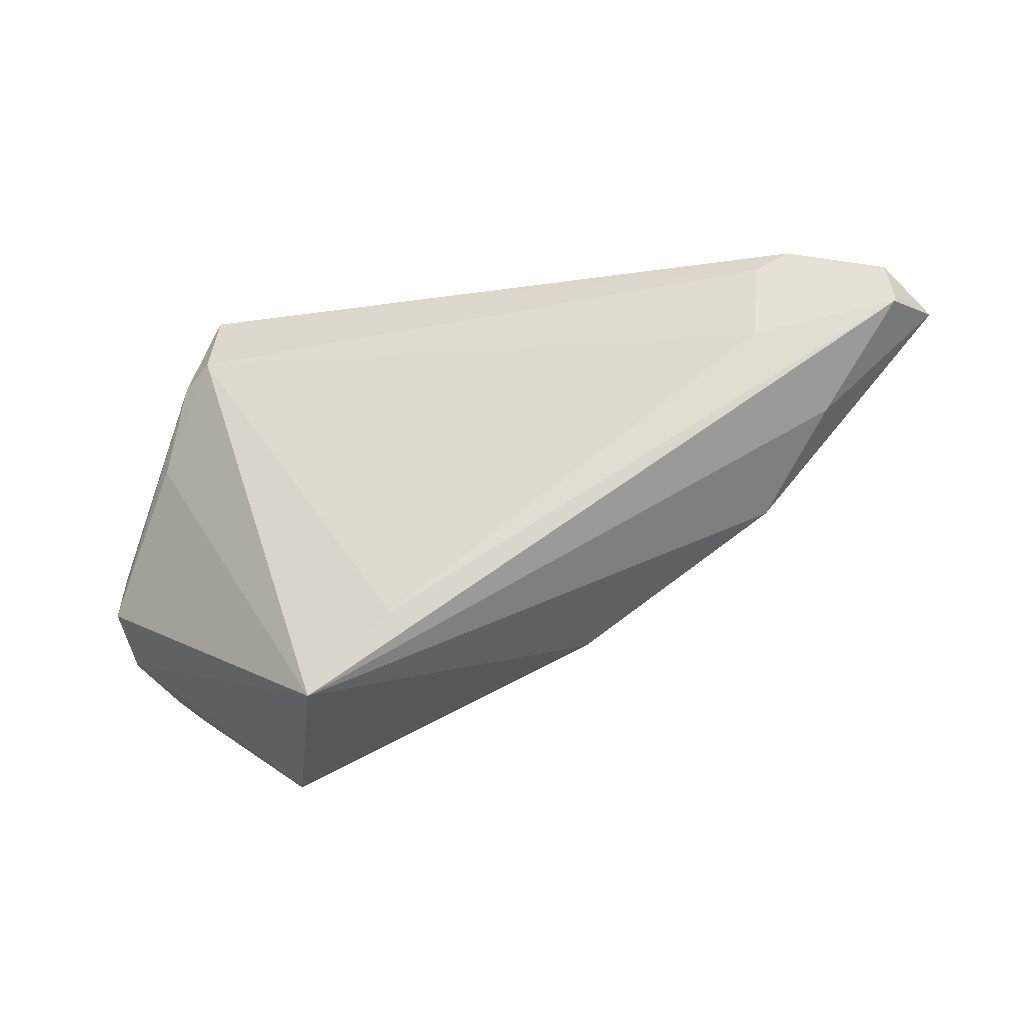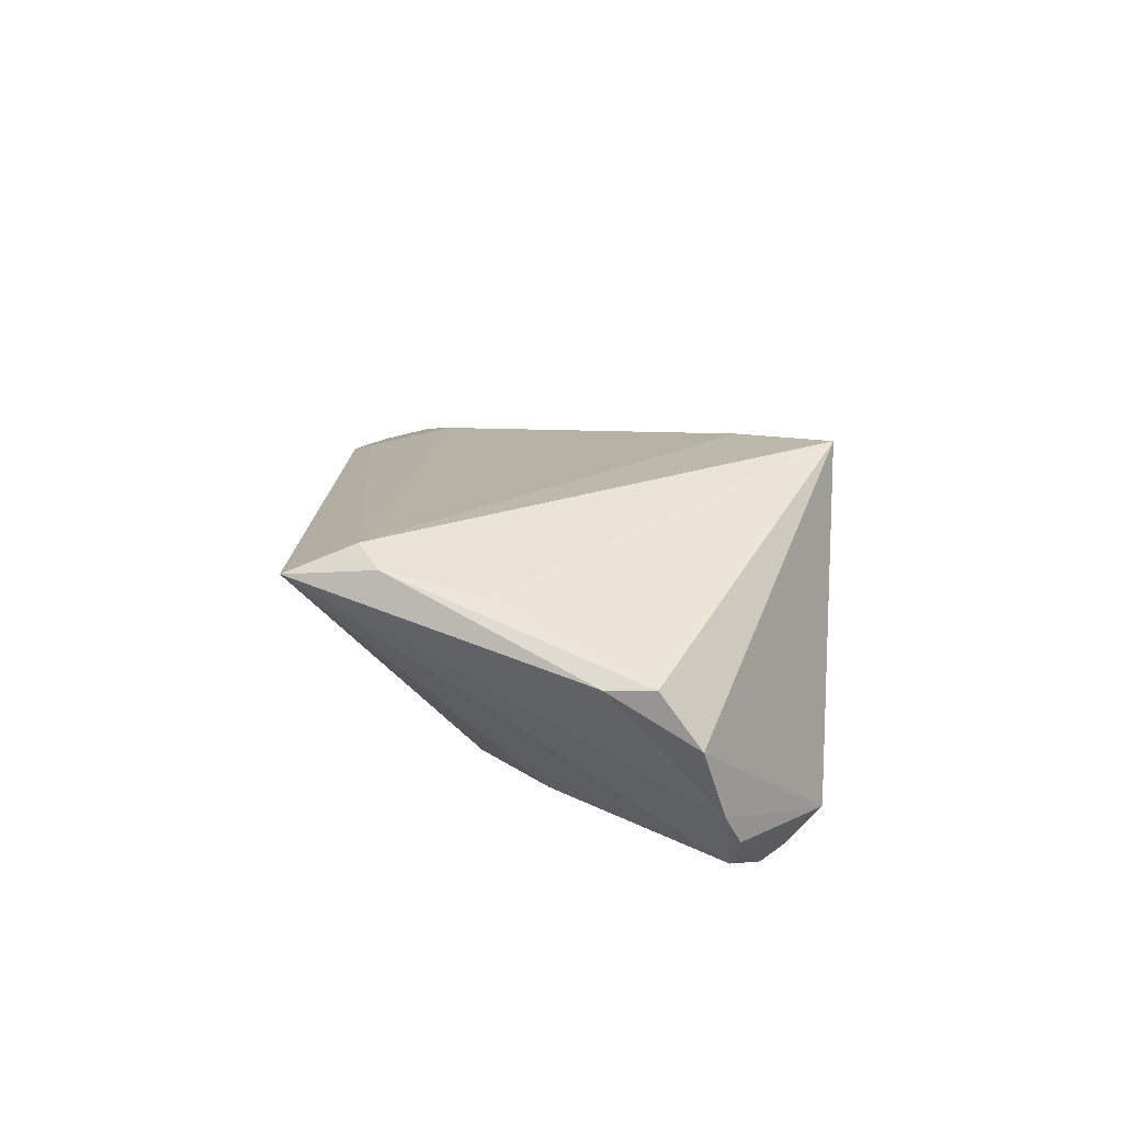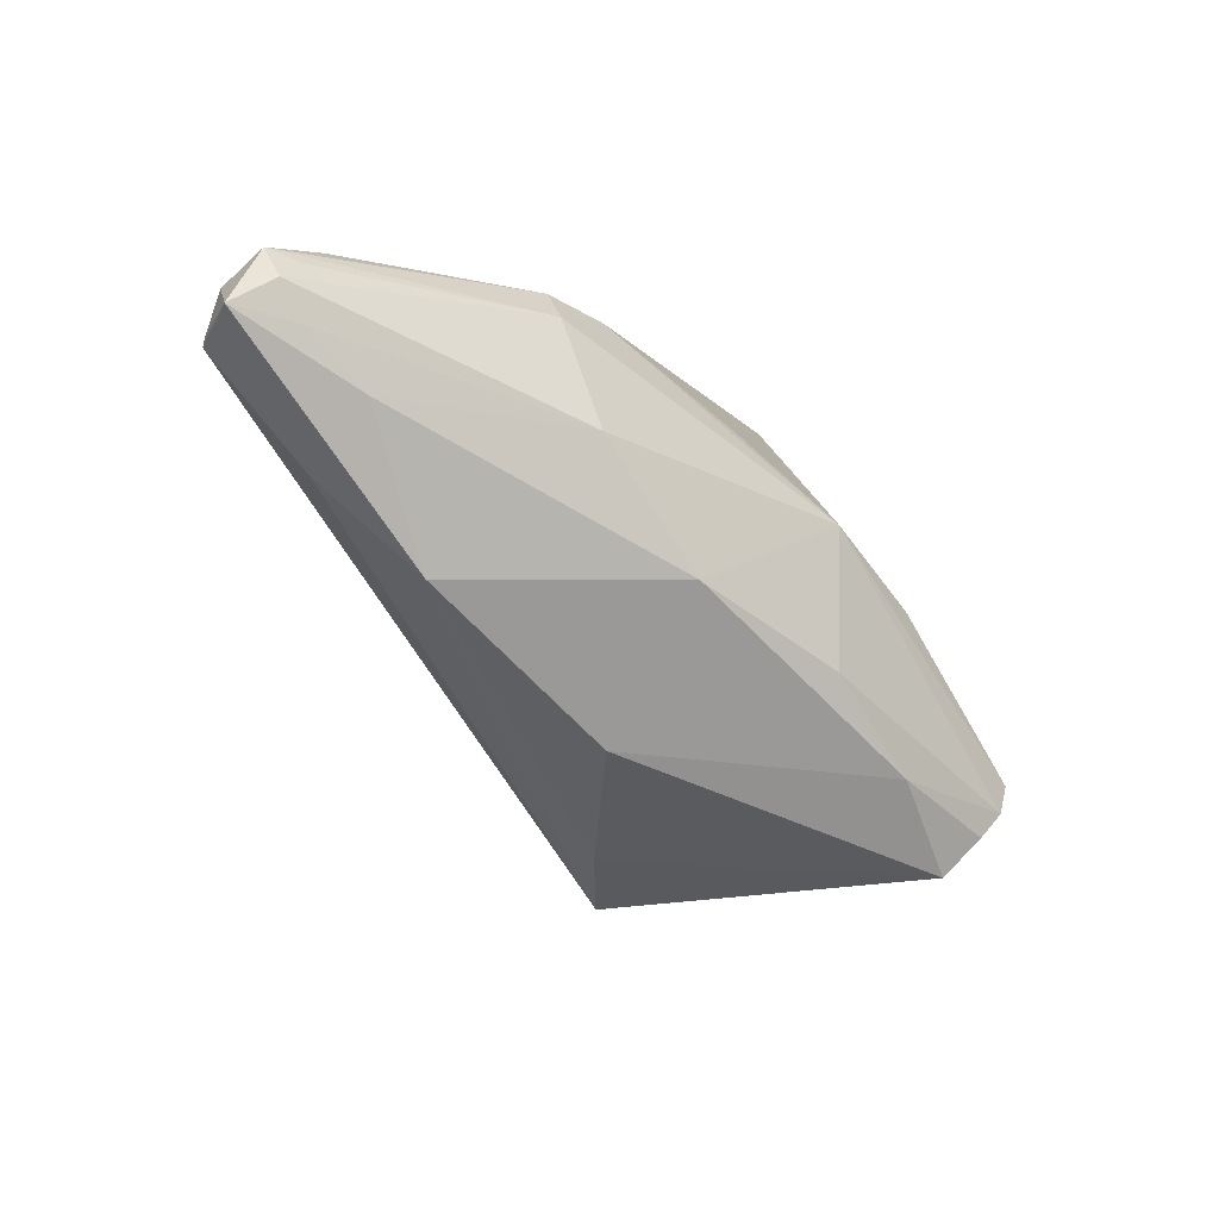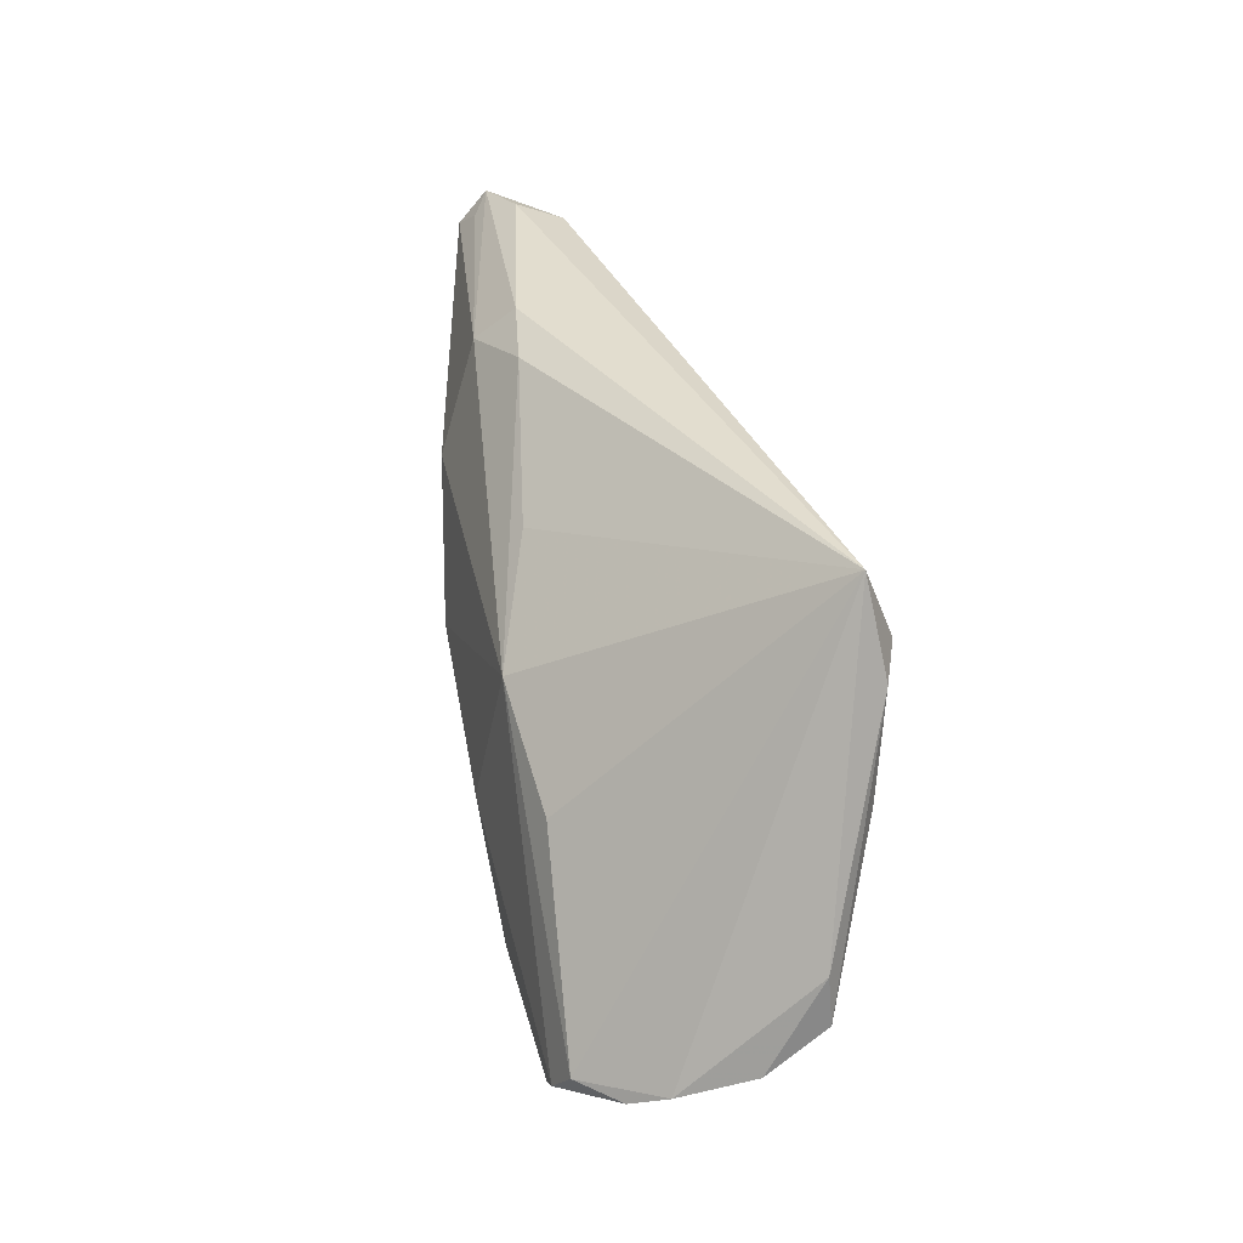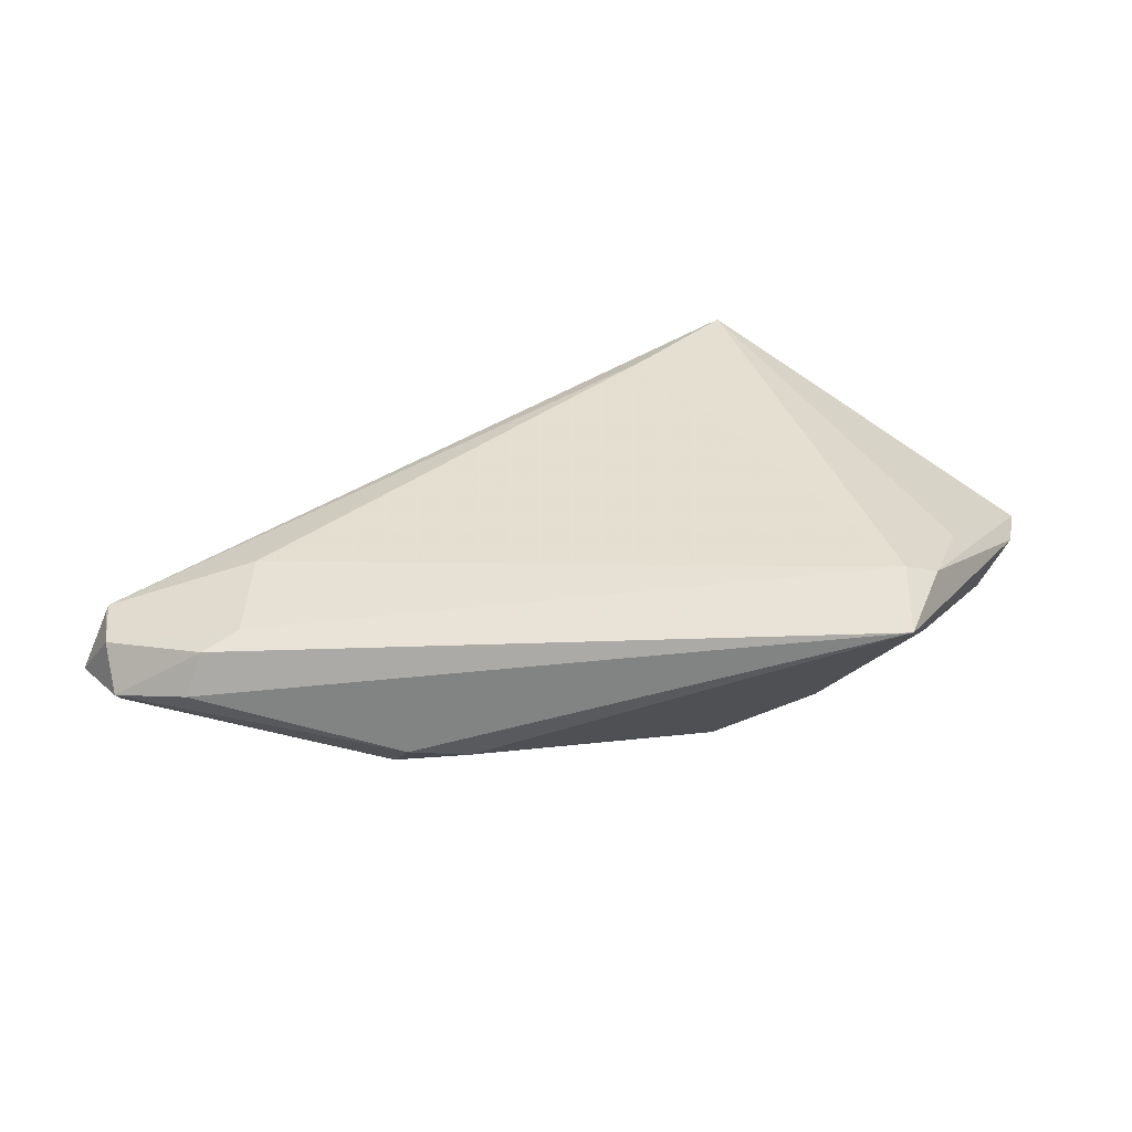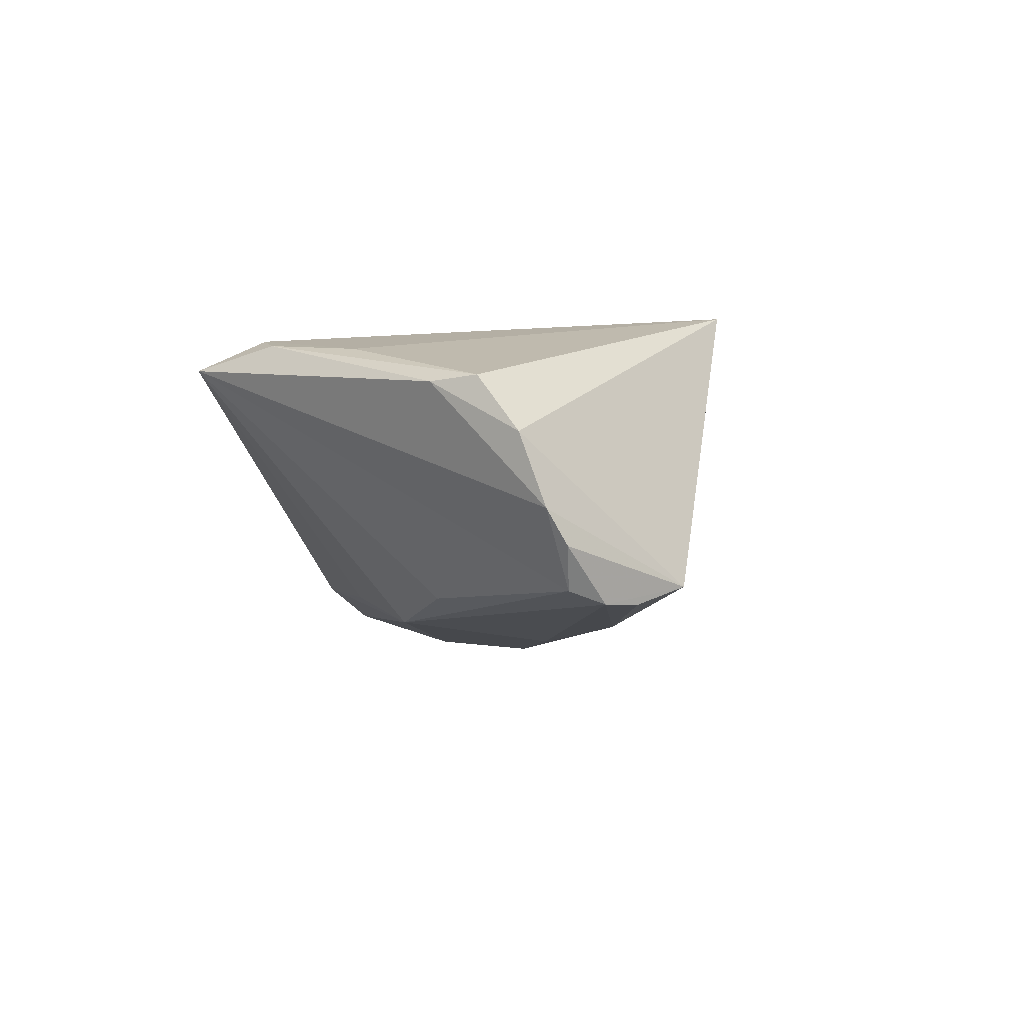
<metadata>
{"format":"obj","ext":"obj","renderer":"f3d","projection":"perspective","resolution":1024,"background":"white","views":[{"elev":-26.6,"azim":20.0,"up":"+Y"},{"elev":17.5,"azim":-91.4,"up":"+Z"},{"elev":-12.1,"azim":133.9,"up":"+Y"},{"elev":35.9,"azim":-106.2,"up":"+Y"},{"elev":31.1,"azim":-177.2,"up":"+Z"},{"elev":-11.3,"azim":-77.7,"up":"+Z"}]}
</metadata>
<code>
v -0.01809 0.009597 -0.01698
v 0.04083 0.006744 0.0002751
v -0.04598 -0.01617 -0.01822
v 0.04039 0.0131 -0.007614
v 0.01639 0.01322 -0.01493
v 0.05086 0.01796 0.004179
v 0.04664 0.01885 -0.005854
v -0.04444 0.008473 0.01039
v -0.03979 -0.02262 -0.01897
v -0.03789 0.02963 0.01083
v -0.05304 -0.002619 0.003671
v 0.016 0.02963 -0.006561
v 0.01805 0.02562 -0.01063
v -0.01456 -0.007393 -0.01936
v 0.05094 0.01896 0.003719
v -0.05404 -0.01249 -0.002505
v 0.0487 0.02696 -0.001881
v 0.03448 0.025 0.005933
v -0.05201 -0.01468 -0.008249
v -0.02581 -0.01754 -0.01936
v -0.05198 -0.01498 -0.01038
v -0.03575 -0.02716 -0.01653
v -0.03757 0.02154 0.01402
v 0.05404 0.01974 -0.003321
v -0.0308 0.002107 -0.01615
v -0.008564 -0.01991 0.01795
v -0.007138 0.01857 -0.01198
v -0.04317 -0.01966 -0.01936
v 0.03441 0.01445 0.008329
v -0.008725 -0.02531 0.01076
v -0.04134 0.01935 0.01227
v 0.04989 0.02378 0.003011
v 0.03133 -0.002774 -0.005865
v 0.005275 -0.0004479 -0.01765
v -0.0498 -0.01681 -0.01404
v 0.0402 0.02902 -0.0004368
v -0.05384 -0.007973 0.003894
v 0.04916 0.02313 -0.005022
v 0.0455 0.02562 -0.003951
v -0.01787 -0.02963 0.01936
v 0.009257 0.02778 -0.008017
v 0.03835 0.02752 0.004496
v 0.007406 -0.01674 -0.006719
f 16 40 37
f 22 40 16
f 16 37 11
f 10 12 41
f 8 37 40
f 40 23 8
f 26 23 40
f 29 23 26
f 6 26 40
f 29 26 6
f 36 12 10
f 10 42 36
f 36 17 12
f 42 17 36
f 10 23 18
f 18 42 10
f 18 23 29
f 29 6 18
f 27 1 10
f 10 41 27
f 27 41 1
f 13 41 12
f 12 17 13
f 13 5 1
f 1 41 13
f 10 1 25
f 25 3 10
f 1 3 25
f 40 22 30
f 22 43 30
f 31 23 10
f 31 8 23
f 10 11 31
f 31 11 37
f 37 8 31
f 32 17 42
f 42 18 32
f 32 18 6
f 24 17 32
f 38 17 24
f 5 13 38
f 21 35 22
f 16 11 21
f 21 11 10
f 10 3 21
f 3 35 21
f 22 35 28
f 28 35 3
f 28 3 1
f 1 14 28
f 1 5 34
f 34 14 1
f 15 6 24
f 24 32 15
f 15 32 6
f 39 13 17
f 17 38 39
f 39 38 13
f 7 38 24
f 5 38 7
f 19 22 16
f 16 21 19
f 19 21 22
f 20 28 14
f 14 34 20
f 20 43 22
f 20 34 43
f 43 34 33
f 33 30 43
f 40 30 33
f 4 34 5
f 5 7 4
f 4 7 24
f 24 33 4
f 4 33 34
f 22 28 9
f 9 20 22
f 28 20 9
f 2 6 40
f 24 6 2
f 2 33 24
f 40 33 2

</code>
